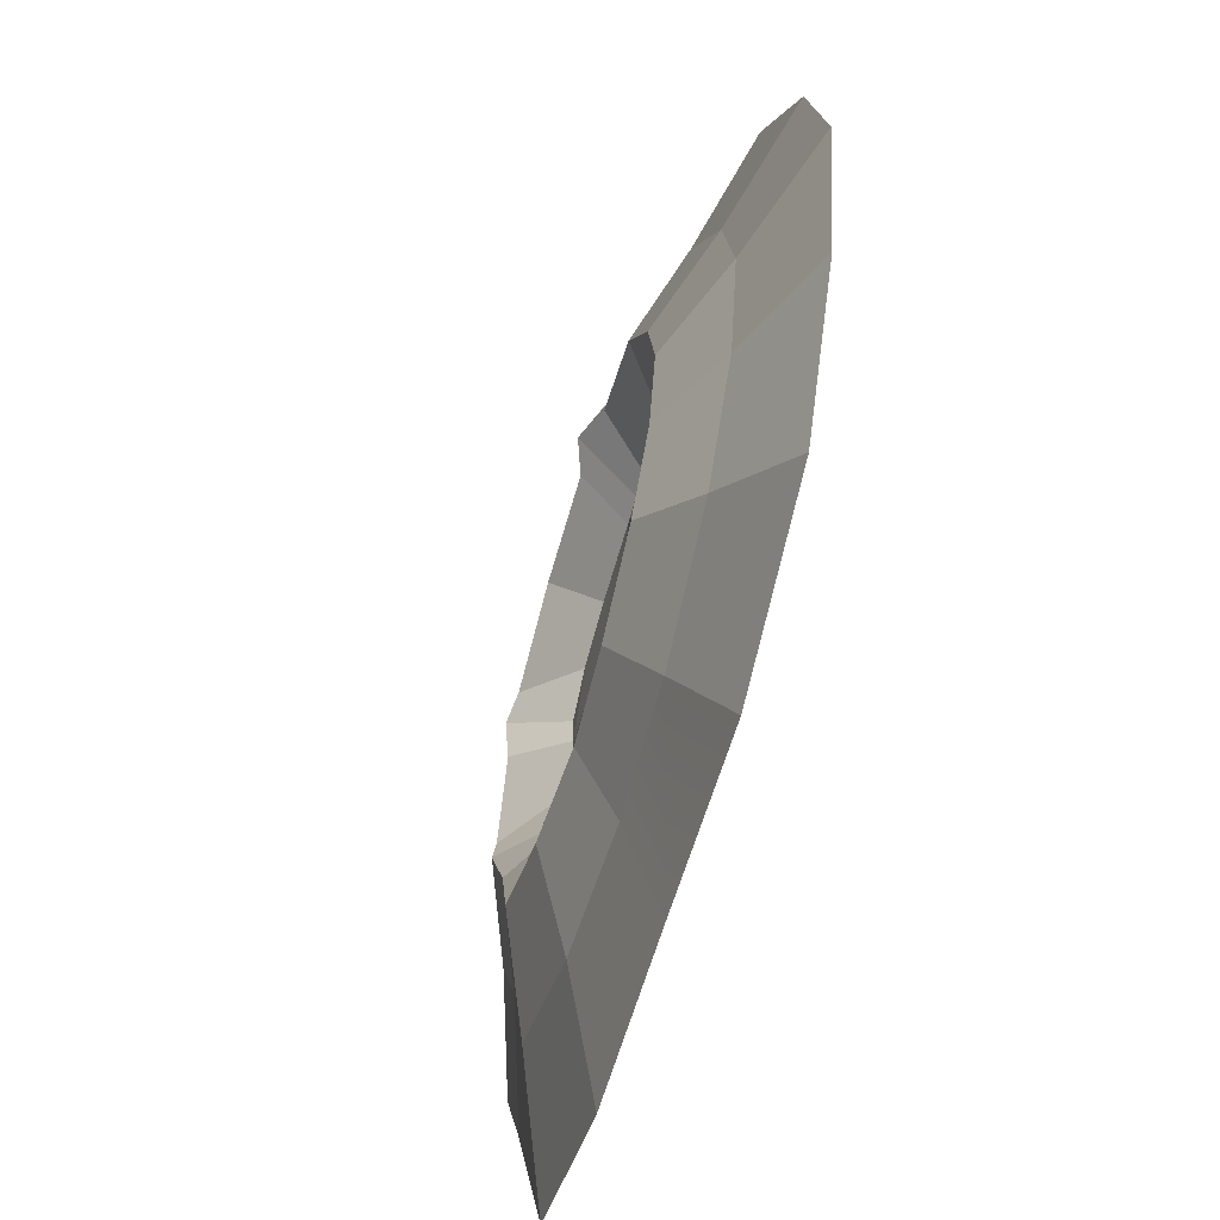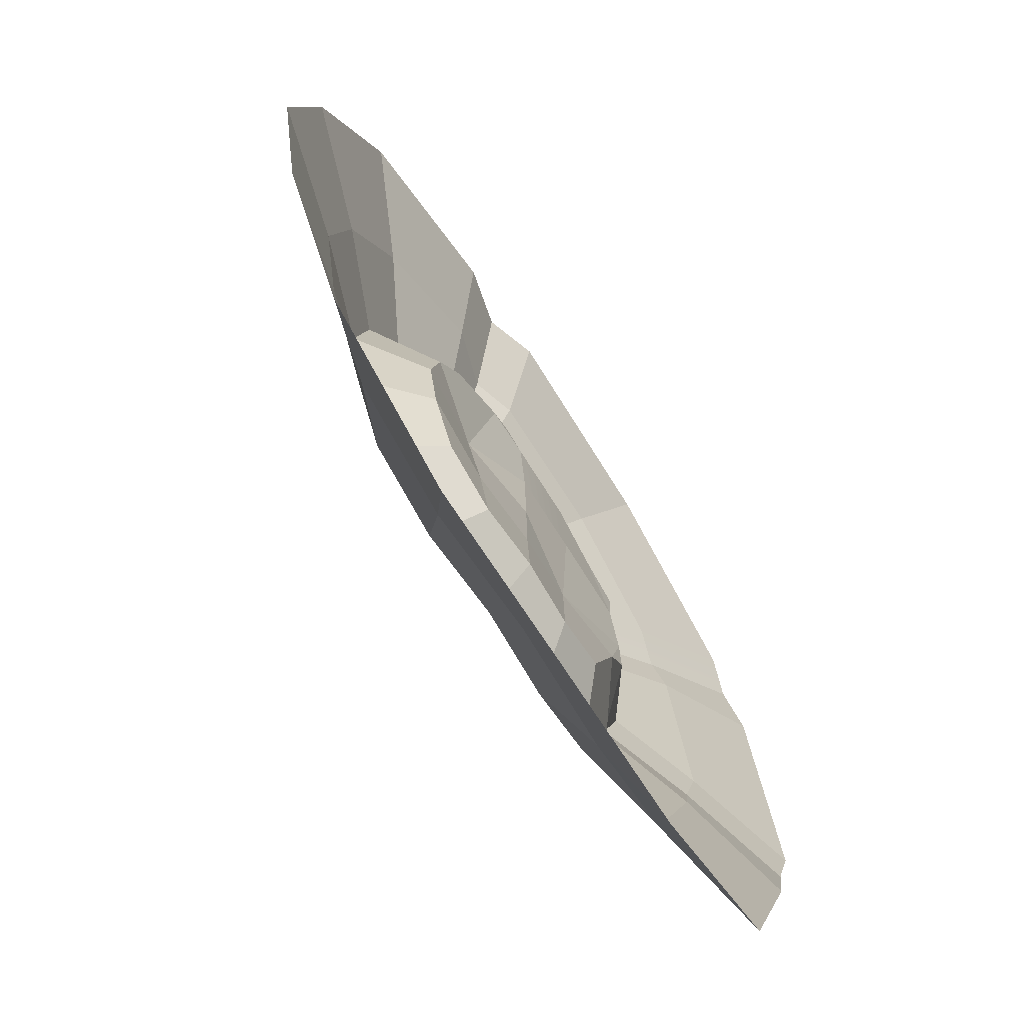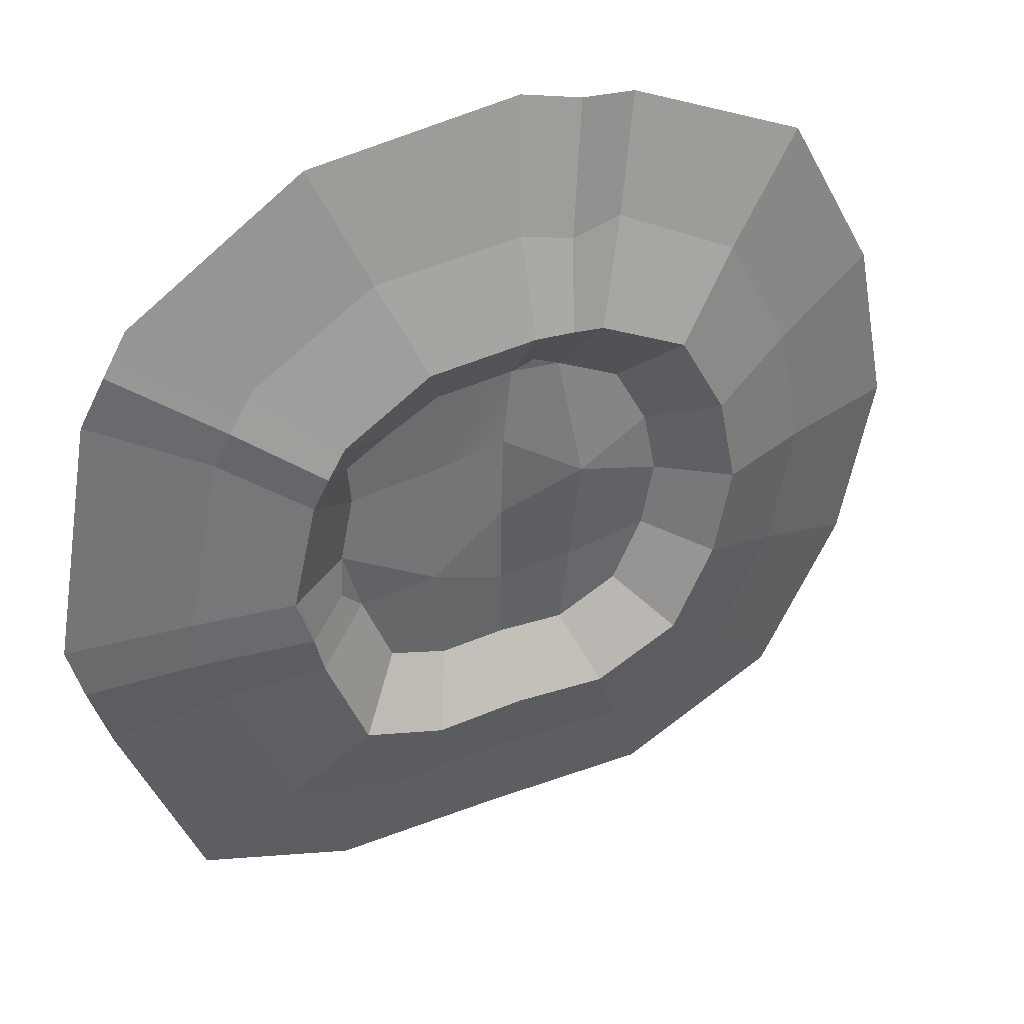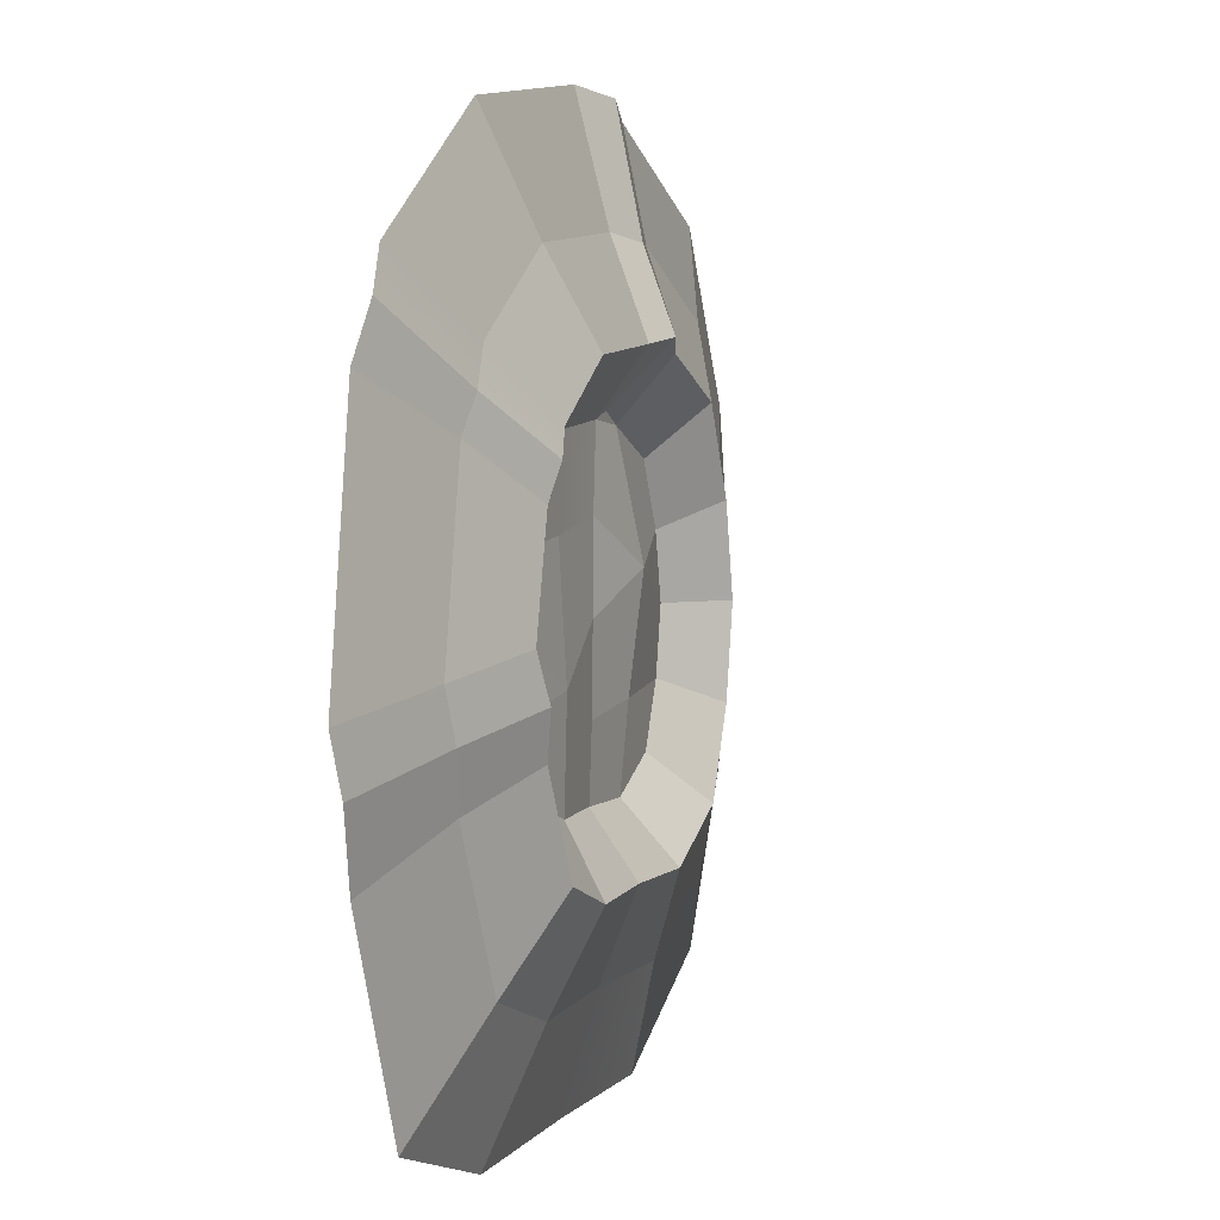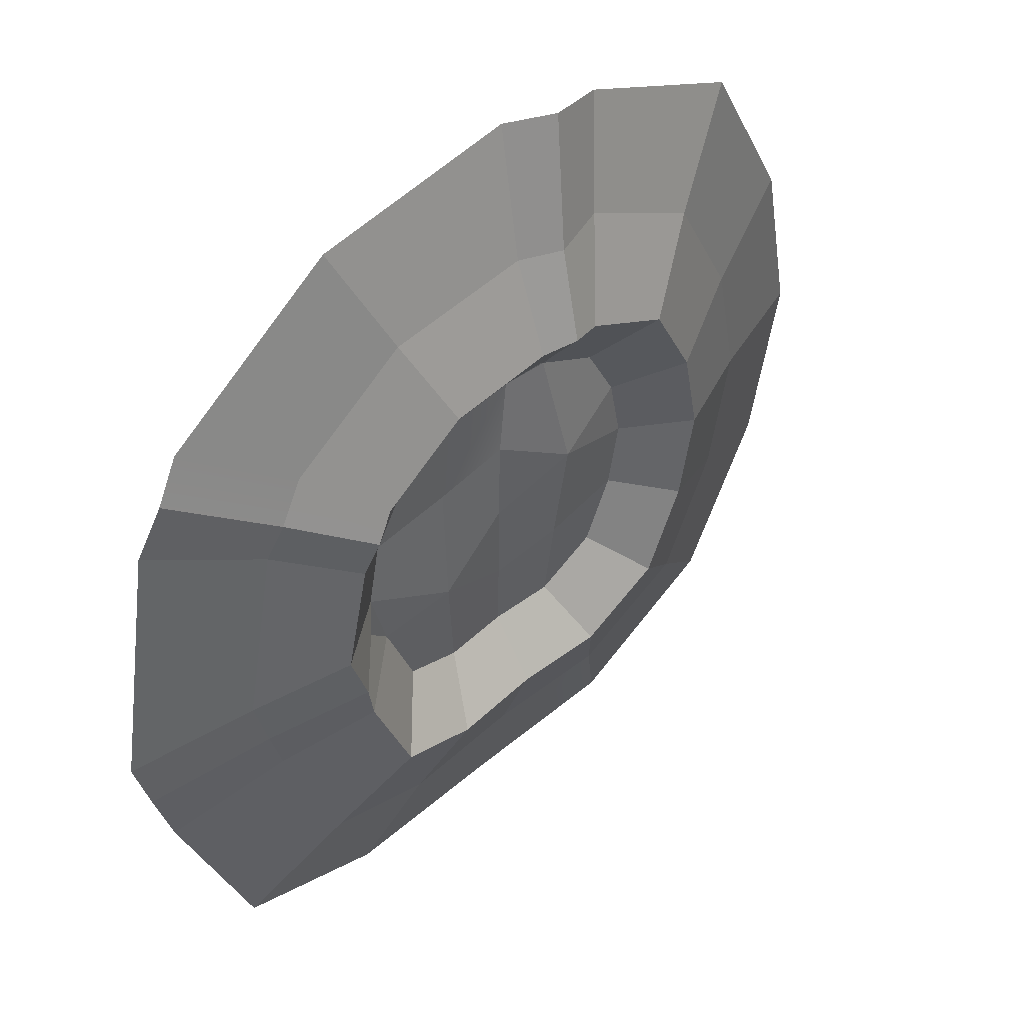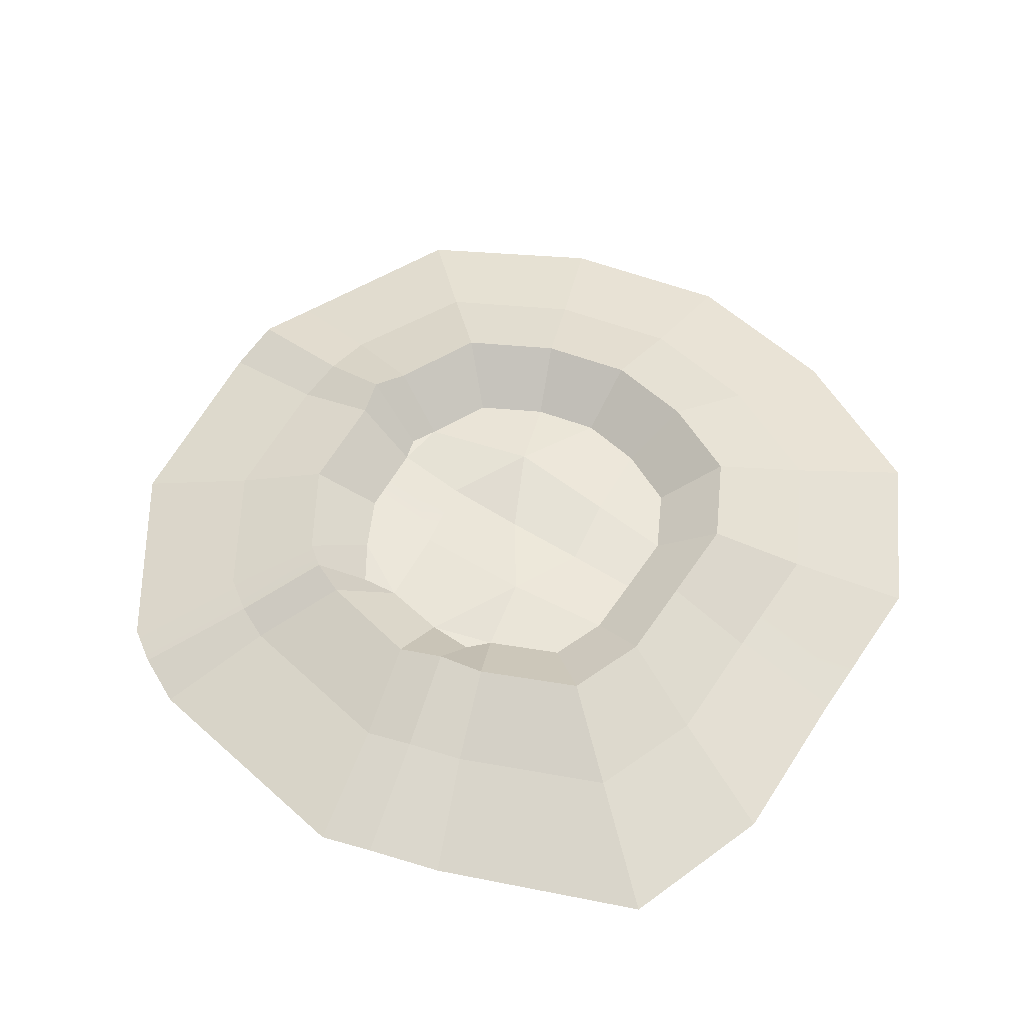
<metadata>
{"format":"obj","ext":"obj","renderer":"f3d","projection":"perspective","resolution":1024,"background":"white","views":[{"elev":-61.9,"azim":-106.3,"up":"+Z"},{"elev":-71.2,"azim":-57.2,"up":"+Z"},{"elev":37.9,"azim":154.4,"up":"+Z"},{"elev":4.9,"azim":110.4,"up":"+Z"},{"elev":45.6,"azim":135.5,"up":"+Z"},{"elev":55.6,"azim":123.1,"up":"+Y"}]}
</metadata>
<code>
g crater-big
v 0.01028 0.08879 0.01048
v 0.006252 0.07997 -0.7014
v 0.6532 0.1454 -0.4215
v 0.6532 0.1454 -0.4215
v 1.287 0.07116 -0.5417
v 1.443 0.07866 0.01062
v -0.6646 0.226 0.3335
v 0.01028 0.08879 0.01048
v -0.0119 0.08502 0.736
v -1.334 0.07629 0.563
v -1.443 0.07866 0.01062
v -0.6646 0.226 0.3335
v -0.2941 0.07446 1.459
v -0.5197 0.06563 1.351
v -0.09002 0.07446 1.399
v 1.443 0.07866 0.01062
v 1.287 0.07116 -0.5417
v 1.46 0.07866 -0.3791
v 1.021 0.08622 1.11
v 1.334 0.07629 0.563
v 1.36 0.07629 0.8925
v -0.7202 0.4421 1.857
v -1.021 0.1127 2.634
v -2.032 0.1665 2.093
v -1.447 0.472 1.501
v -2.716e-07 0.4292 -1.837
v -3.865e-07 0.1255 -2.596
v 1.075 0.1615 -2.611
v 0.7654 0.4676 -1.848
v 0.7762 0.453 1.848
v 1.09 0.1465 2.58
v -0.1384 0.1595 2.696
v -0.1247 0.4544 1.924
v -0.3991 0.5554 1.973
v -0.5299 0.2645 2.633
v -1.021 0.1127 2.634
v -0.7202 0.4421 1.857
v -0.7654 0.4676 -1.848
v -1.075 0.1615 -2.611
v -3.865e-07 0.1255 -2.596
v -2.716e-07 0.4292 -1.837
v 1.517 0.468 1.393
v 1.09 0.1465 2.58
v 0.7762 0.453 1.848
v 2.122 0.1621 1.935
v 1.683 0.5174 1.181
v 2.343 0.2112 1.628
v -1.479 0.4831 -1.479
v -2.078 0.1805 -2.093
v -1.075 0.1615 -2.611
v -0.7654 0.4676 -1.848
v -1.848 0.4634 -0.7654
v -2.595 0.1568 -1.09
v -2.078 0.1805 -2.093
v -1.479 0.4831 -1.479
v 2 0.4602 -7.391e-07
v 2.775 0.1669 -0.1557
v 2.474 0.1538 1.333
v 1.796 0.4591 0.8968
v -2 0.4602 6.76e-07
v -2.809 0.1536 -0.01544
v -2.595 0.1568 -1.09
v -1.848 0.4634 -0.7654
v 1.883 0.5147 -0.381
v 2.675 0.2054 -0.5587
v 2.775 0.1669 -0.1557
v 2 0.4602 -7.391e-07
v -1.848 0.4569 0.7654
v -2.595 0.1502 1.06
v -2.809 0.1536 -0.01544
v -2 0.4602 6.76e-07
v 1.447 0.4936 -1.609
v 2.032 0.1971 -2.276
v 2.527 0.1518 -1.019
v 1.783 0.4498 -0.7654
v -1.447 0.472 1.501
v -2.032 0.1665 2.093
v -2.595 0.1502 1.06
v -1.848 0.4569 0.7654
v 0.7654 0.4676 -1.848
v 1.075 0.1615 -2.611
v 2.032 0.1971 -2.276
v 1.447 0.4936 -1.609
v -0.1247 0.4544 1.924
v -0.1384 0.1595 2.696
v -0.5299 0.2645 2.633
v -0.3991 0.5554 1.973
v -2.032 0.1665 2.093
v -2.778 -0.1576 2.847
v -3.548 -0.1576 1.435
v -2.595 0.1502 1.06
v 1.075 0.1615 -2.611
v 1.47 -0.1576 -3.583
v 2.778 -0.1576 -3.126
v 2.032 0.1971 -2.276
v -1.021 0.1127 2.634
v -1.262 -0.1576 3.54
v -2.778 -0.1576 2.847
v -2.032 0.1665 2.093
v -3.865e-07 0.1255 -2.596
v 1.47 -0.1576 -3.583
v 1.075 0.1615 -2.611
v -5.33e-07 -0.1576 -3.563
v -1.075 0.1615 -2.611
v -1.47 -0.1576 -3.583
v 1.09 0.1465 2.58
v 1.49 -0.1576 3.513
v -0.2774 -0.1576 3.732
v -0.1384 0.1595 2.696
v -0.5299 0.2645 2.633
v -0.7335 -0.01944 3.668
v -1.262 -0.1576 3.54
v -1.021 0.1127 2.634
v 2.122 0.1621 1.935
v 1.49 -0.1576 3.513
v 1.09 0.1465 2.58
v 2.963 -0.1576 2.524
v 2.343 0.2112 1.628
v 3.184 -0.104 2.198
v -2.078 0.1805 -2.093
v -2.841 -0.1576 -2.876
v -1.47 -0.1576 -3.583
v -1.075 0.1615 -2.611
v -2.595 0.1568 -1.09
v -3.548 -0.1576 -1.505
v -2.841 -0.1576 -2.876
v -2.078 0.1805 -2.093
v 2.775 0.1669 -0.1557
v 3.766 -0.1354 -0.3204
v 3.388 -0.1576 1.769
v 2.474 0.1538 1.333
v -0.1384 0.1595 2.696
v -0.2774 -0.1576 3.732
v -0.7335 -0.01944 3.668
v -0.5299 0.2645 2.633
v -2.809 0.1536 -0.01544
v -3.84 -0.1576 -0.03511
v -3.548 -0.1576 -1.505
v -2.595 0.1568 -1.09
v 2.675 0.2054 -0.5587
v 3.649 -0.09999 -0.775
v 3.766 -0.1354 -0.3204
v 2.775 0.1669 -0.1557
v -2.595 0.1502 1.06
v -3.548 -0.1576 1.435
v -3.84 -0.1576 -0.03511
v -2.809 0.1536 -0.01544
v 2.032 0.1971 -2.276
v 2.778 -0.1576 -3.126
v 3.458 -0.1488 -1.393
v 2.527 0.1518 -1.019
v -1.447 0.472 1.501
v -1.044 0.08722 1.094
v -0.5197 0.06563 1.351
v -0.7202 0.4421 1.857
v 0.7654 0.4676 -1.848
v 0.5524 0.08404 -1.323
v -1.926e-07 0.0563 -1.315
v -2.716e-07 0.4292 -1.837
v -0.1247 0.4544 1.924
v -0.09002 0.07446 1.399
v 0.5602 0.07351 1.344
v 0.7762 0.453 1.848
v -0.7202 0.4421 1.857
v -0.5197 0.06563 1.351
v -0.2941 0.07446 1.459
v -0.3991 0.5554 1.973
v -2.716e-07 0.4292 -1.837
v -1.926e-07 0.0563 -1.315
v -0.5524 0.08404 -1.323
v -0.7654 0.4676 -1.848
v 0.7762 0.453 1.848
v 0.5602 0.07351 1.344
v 1.021 0.08622 1.11
v 1.517 0.468 1.393
v -0.7654 0.4676 -1.848
v -0.5524 0.08404 -1.323
v -1.068 0.09519 -1.057
v -1.479 0.4831 -1.479
v 2.474 0.1538 1.333
v 3.388 -0.1576 1.769
v 3.184 -0.104 2.198
v 2.343 0.2112 1.628
v -1.479 0.4831 -1.479
v -1.068 0.09519 -1.057
v -1.334 0.08095 -0.5417
v -1.848 0.4634 -0.7654
v 1.796 0.4591 0.8968
v 1.334 0.07629 0.563
v 1.443 0.07866 0.01062
v 2 0.4602 -7.391e-07
v -0.3991 0.5554 1.973
v -0.2941 0.07446 1.459
v -0.09002 0.07446 1.399
v -0.1247 0.4544 1.924
v -1.848 0.4634 -0.7654
v -1.334 0.08095 -0.5417
v -1.443 0.07866 0.01062
v -2 0.4602 6.76e-07
v 1.883 0.5147 -0.381
v 1.46 0.07866 -0.3791
v 1.287 0.07116 -0.5417
v 1.783 0.4498 -0.7654
v -2 0.4602 6.76e-07
v -1.443 0.07866 0.01062
v -1.334 0.07629 0.563
v -1.848 0.4569 0.7654
v 1.783 0.4498 -0.7654
v 1.287 0.07116 -0.5417
v 1.044 0.1028 -1.151
v 1.447 0.4936 -1.609
v -1.848 0.4569 0.7654
v -1.334 0.07629 0.563
v -1.044 0.08722 1.094
v -1.447 0.472 1.501
v 1.447 0.4936 -1.609
v 1.044 0.1028 -1.151
v 0.5524 0.08404 -1.323
v 0.7654 0.4676 -1.848
v 0.006252 0.07997 -0.7014
v -1.926e-07 0.0563 -1.315
v 0.5524 0.08404 -1.323
v 0.6532 0.1454 -0.4215
v 0.5602 0.07351 1.344
v 1.334 0.07629 0.563
v 1.021 0.08622 1.11
v 0.624 0.07297 0.6273
v -0.09002 0.07446 1.399
v -0.0119 0.08502 0.736
v 0.01028 0.08879 0.01048
v 0.6532 0.1454 -0.4215
v 0.624 0.07297 0.6273
v 0.5524 0.08404 -1.323
v 1.044 0.1028 -1.151
v 1.287 0.07116 -0.5417
v 0.6532 0.1454 -0.4215
v -1.334 0.08095 -0.5417
v -1.068 0.09519 -1.057
v -0.5524 0.08404 -1.323
v -0.6134 0.1275 -0.6097
v -0.6134 0.1275 -0.6097
v -0.5524 0.08404 -1.323
v -1.926e-07 0.0563 -1.315
v 0.006252 0.07997 -0.7014
v 0.6532 0.1454 -0.4215
v 1.443 0.07866 0.01062
v 1.334 0.07629 0.563
v 0.624 0.07297 0.6273
v -1.443 0.07866 0.01062
v -1.334 0.08095 -0.5417
v -0.6134 0.1275 -0.6097
v -0.6646 0.226 0.3335
v -0.6646 0.226 0.3335
v -0.6134 0.1275 -0.6097
v 0.006252 0.07997 -0.7014
v 0.01028 0.08879 0.01048
v -0.5197 0.06563 1.351
v -1.044 0.08722 1.094
v -1.334 0.07629 0.563
v -0.6646 0.226 0.3335
v -0.09002 0.07446 1.399
v -0.5197 0.06563 1.351
v -0.6646 0.226 0.3335
v -0.0119 0.08502 0.736
v 2.527 0.1518 -1.019
v 3.458 -0.1488 -1.393
v 3.649 -0.09999 -0.775
v 2.675 0.2054 -0.5587
v 1.783 0.4498 -0.7654
v 2.527 0.1518 -1.019
v 2.675 0.2054 -0.5587
v 1.883 0.5147 -0.381
v 2 0.4602 -7.391e-07
v 1.443 0.07866 0.01062
v 1.46 0.07866 -0.3791
v 1.883 0.5147 -0.381
v 1.796 0.4591 0.8968
v 2.474 0.1538 1.333
v 2.343 0.2112 1.628
v 1.683 0.5174 1.181
v 1.334 0.07629 0.563
v 1.796 0.4591 0.8968
v 1.683 0.5174 1.181
v 1.36 0.07629 0.8925
v 1.683 0.5174 1.181
v 1.517 0.468 1.393
v 1.021 0.08622 1.11
v 1.36 0.07629 0.8925
g crater-big_0
f 3 2 1
f 6 5 4
f 9 8 7
f 12 11 10
f 15 14 13
f 18 17 16
f 21 20 19
f 24 23 22
f 25 24 22
f 28 27 26
f 29 28 26
f 32 31 30
f 33 32 30
f 36 35 34
f 37 36 34
f 40 39 38
f 41 40 38
f 44 43 42
f 43 45 42
f 42 45 46
f 45 47 46
f 50 49 48
f 51 50 48
f 54 53 52
f 55 54 52
f 58 57 56
f 59 58 56
f 62 61 60
f 63 62 60
f 66 65 64
f 67 66 64
f 70 69 68
f 71 70 68
f 74 73 72
f 75 74 72
f 78 77 76
f 79 78 76
f 82 81 80
f 83 82 80
f 86 85 84
f 87 86 84
f 90 89 88
f 91 90 88
f 94 93 92
f 95 94 92
f 98 97 96
f 99 98 96
f 102 101 100
f 101 103 100
f 100 103 104
f 103 105 104
f 108 107 106
f 109 108 106
f 112 111 110
f 113 112 110
f 116 115 114
f 115 117 114
f 114 117 118
f 117 119 118
f 122 121 120
f 123 122 120
f 126 125 124
f 127 126 124
f 130 129 128
f 131 130 128
f 134 133 132
f 135 134 132
f 138 137 136
f 139 138 136
f 142 141 140
f 143 142 140
f 146 145 144
f 147 146 144
f 150 149 148
f 151 150 148
f 154 153 152
f 155 154 152
f 158 157 156
f 159 158 156
f 162 161 160
f 163 162 160
f 166 165 164
f 167 166 164
f 170 169 168
f 171 170 168
f 174 173 172
f 175 174 172
f 178 177 176
f 179 178 176
f 182 181 180
f 183 182 180
f 186 185 184
f 187 186 184
f 190 189 188
f 191 190 188
f 194 193 192
f 195 194 192
f 198 197 196
f 199 198 196
f 202 201 200
f 203 202 200
f 206 205 204
f 207 206 204
f 210 209 208
f 211 210 208
f 214 213 212
f 215 214 212
f 218 217 216
f 219 218 216
f 222 221 220
f 223 222 220
f 226 225 224
f 225 227 224
f 224 227 228
f 227 229 228
f 231 230 229
f 232 231 229
f 235 234 233
f 236 235 233
f 239 238 237
f 240 239 237
f 243 242 241
f 244 243 241
f 247 246 245
f 248 247 245
f 251 250 249
f 252 251 249
f 255 254 253
f 256 255 253
f 259 258 257
f 260 259 257
f 263 262 261
f 264 263 261
f 267 266 265
f 268 267 265
f 271 270 269
f 272 271 269
f 275 274 273
f 276 275 273
f 279 278 277
f 280 279 277
f 283 282 281
f 284 283 281
f 287 286 285
f 288 287 285

</code>
